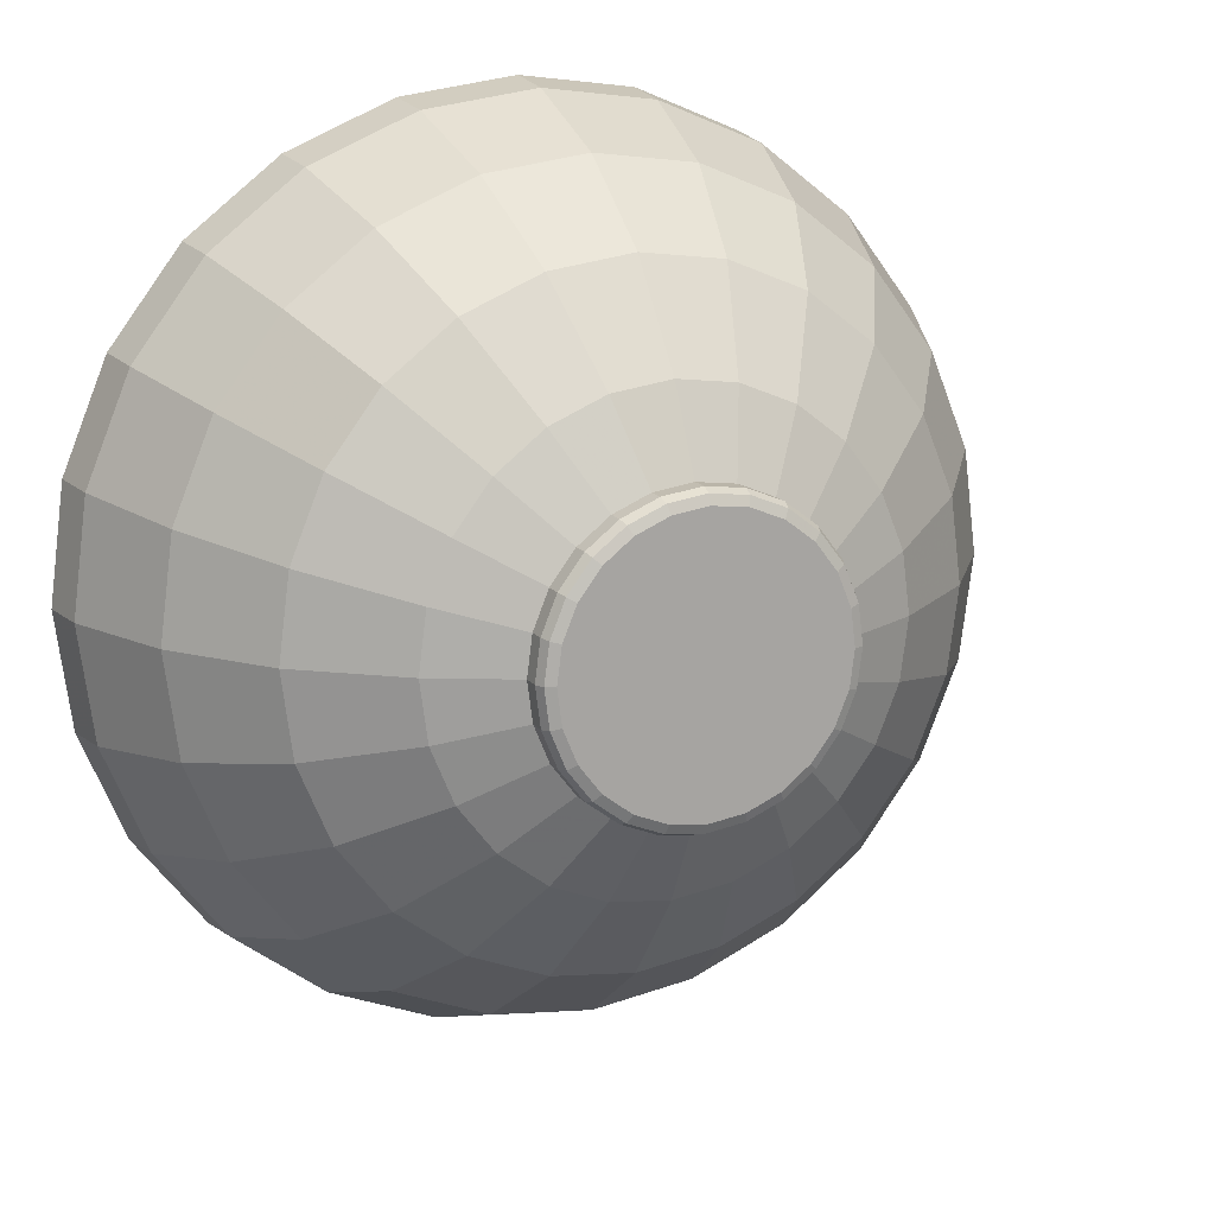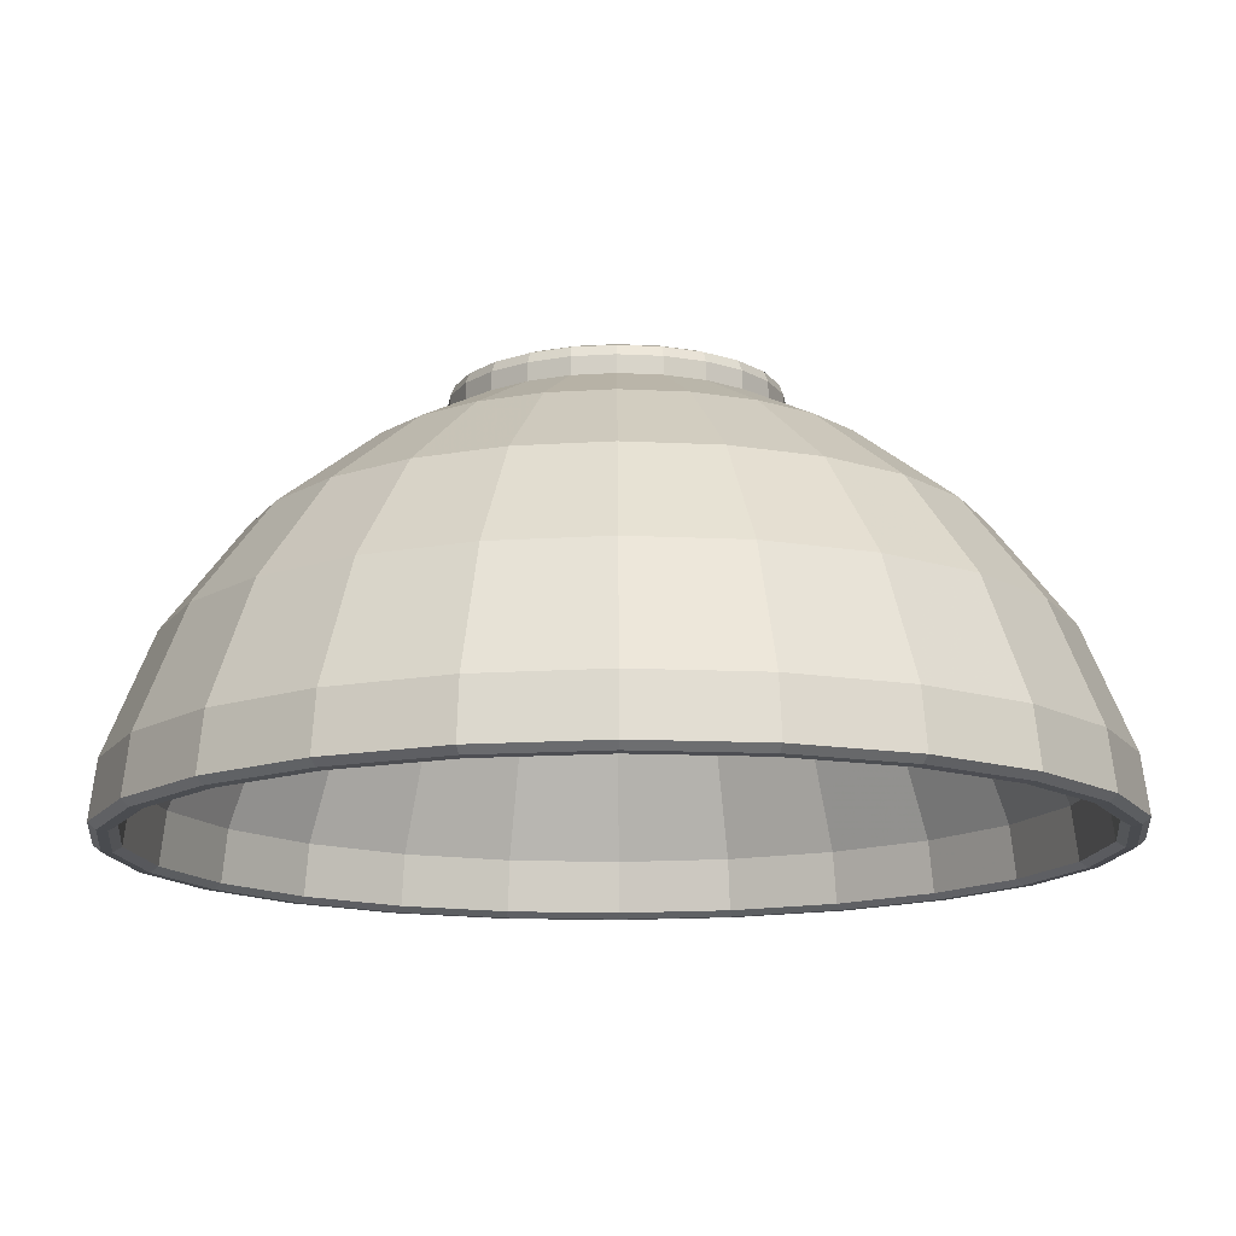
<metadata>
{"format":"obj","ext":"obj","renderer":"f3d","projection":"perspective","resolution":1024,"background":"white","views":[{"elev":15.4,"azim":-24.3,"up":"+Z"},{"elev":76.4,"azim":179.7,"up":"+Z"}]}
</metadata>
<code>
g Bowl
v 0 -0.000206 0
v 0 100 0
v 11.52 2.298 0
v 11.13 2.298 -2.981
v 9.975 2.298 -5.759
v 8.144 2.298 -8.144
v 5.759 2.298 -9.975
v 2.981 2.298 -11.13
v 0 2.298 -11.52
v -2.981 2.298 -11.13
v -5.759 2.298 -9.975
v -8.144 2.298 -8.144
v -9.975 2.298 -5.759
v -11.13 2.298 -2.981
v -11.52 2.298 0
v -11.13 2.298 2.981
v -9.975 2.298 5.759
v -8.144 2.298 8.144
v -5.759 2.298 9.975
v -2.981 2.298 11.13
v 0 2.298 11.52
v 2.981 2.298 11.13
v 5.759 2.298 9.975
v 8.144 2.298 8.144
v 9.975 2.298 5.759
v 11.13 2.298 2.981
v 17.56 5.339 0
v 16.96 5.339 -4.544
v 15.2 5.339 -8.778
v 12.41 5.339 -12.41
v 8.778 5.339 -15.2
v 4.544 5.339 -16.96
v 0 5.339 -17.56
v -4.544 5.339 -16.96
v -8.778 5.339 -15.2
v -12.41 5.339 -12.41
v -15.2 5.339 -8.778
v -16.96 5.339 -4.544
v -17.56 5.339 0
v -16.96 5.339 4.544
v -15.2 5.339 8.778
v -12.41 5.339 12.41
v -8.778 5.339 15.2
v -4.544 5.339 16.96
v 0 5.339 17.56
v 4.544 5.339 16.96
v 8.778 5.339 15.2
v 12.41 5.339 12.41
v 15.2 5.339 8.778
v 16.96 5.339 4.544
v 24.83 10.92 0
v 23.98 10.92 -6.426
v 21.5 10.92 -12.41
v 17.56 10.92 -17.56
v 12.41 10.92 -21.5
v 6.426 10.92 -23.98
v 0 10.92 -24.83
v -6.426 10.92 -23.98
v -12.41 10.92 -21.5
v -17.56 10.92 -17.56
v -21.5 10.92 -12.41
v -23.98 10.92 -6.426
v -24.83 10.92 0
v -23.98 10.92 6.426
v -21.5 10.92 12.41
v -17.56 10.92 17.56
v -12.41 10.92 21.5
v -6.426 10.92 23.98
v 0 10.92 24.83
v 6.426 10.92 23.98
v 12.41 10.92 21.5
v 17.56 10.92 17.56
v 21.5 10.92 12.41
v 23.98 10.92 6.426
v 30.41 18.19 0
v 29.38 18.19 -7.871
v 26.34 18.19 -15.21
v 21.5 18.19 -21.5
v 15.21 18.19 -26.34
v 7.871 18.19 -29.38
v 0 18.19 -30.41
v -7.871 18.19 -29.38
v -15.21 18.19 -26.34
v -21.5 18.19 -21.5
v -26.34 18.19 -15.21
v -29.38 18.19 -7.871
v -30.41 18.19 0
v -29.38 18.19 7.871
v -26.34 18.19 15.21
v -21.5 18.19 21.5
v -15.21 18.19 26.34
v -7.871 18.19 29.38
v 0 18.19 30.41
v 7.871 18.19 29.38
v 15.21 18.19 26.34
v 21.5 18.19 21.5
v 26.34 18.19 15.21
v 29.38 18.19 7.871
v 33.92 26.66 0
v 32.77 26.66 -8.779
v 29.38 26.66 -16.96
v 23.99 26.66 -23.99
v 16.96 26.66 -29.38
v 8.779 26.66 -32.77
v 0 26.66 -33.92
v -8.779 26.66 -32.77
v -16.96 26.66 -29.38
v -23.99 26.66 -23.99
v -29.38 26.66 -16.96
v -32.77 26.66 -8.779
v -33.92 26.66 0
v -32.77 26.66 8.779
v -29.38 26.66 16.96
v -23.99 26.66 23.99
v -16.96 26.66 29.38
v -8.779 26.66 32.77
v 0 26.66 33.92
v 8.779 26.66 32.77
v 16.96 26.66 29.38
v 23.99 26.66 23.99
v 29.38 26.66 16.96
v 32.77 26.66 8.779
v 100 0 0
v 96.59 0 -25.88
v 86.6 0 -50
v 70.71 0 -70.71
v 50 0 -86.6
v 25.88 0 -96.59
v 0 0 -100
v -25.88 0 -96.59
v -50 0 -86.6
v -70.71 0 -70.71
v -86.6 0 -50
v -96.59 0 -25.88
v -100 0 0
v -96.59 0 25.88
v -86.6 0 50
v -70.71 0 70.71
v -50 0 86.6
v -25.88 0 96.59
v 0 0 100
v 25.88 0 96.59
v 50 0 86.6
v 70.71 0 70.71
v 86.6 0 50
v 96.59 0 25.88
v 96.59 25.88 0
v 93.3 25.88 -25
v 83.65 25.88 -48.3
v 68.3 25.88 -68.3
v 48.3 25.88 -83.65
v 25 25.88 -93.3
v 0 25.88 -96.59
v -25 25.88 -93.3
v -48.3 25.88 -83.65
v -68.3 25.88 -68.3
v -83.65 25.88 -48.3
v -93.3 25.88 -25
v -96.59 25.88 0
v -93.3 25.88 25
v -83.65 25.88 48.3
v -68.3 25.88 68.3
v -48.3 25.88 83.65
v -25 25.88 93.3
v 0 25.88 96.59
v 25 25.88 93.3
v 48.3 25.88 83.65
v 68.3 25.88 68.3
v 83.65 25.88 48.3
v 93.3 25.88 25
v 86.6 50 0
v 83.65 50 -22.41
v 75 50 -43.3
v 61.24 50 -61.24
v 43.3 50 -75
v 22.41 50 -83.65
v 0 50 -86.6
v -22.41 50 -83.65
v -43.3 50 -75
v -61.24 50 -61.24
v -75 50 -43.3
v -83.65 50 -22.41
v -86.6 50 0
v -83.65 50 22.41
v -75 50 43.3
v -61.24 50 61.24
v -43.3 50 75
v -22.41 50 83.65
v 0 50 86.6
v 22.41 50 83.65
v 43.3 50 75
v 61.24 50 61.24
v 75 50 43.3
v 83.65 50 22.41
v 70.71 70.71 0
v 68.3 70.71 -18.3
v 61.24 70.71 -35.36
v 50 70.71 -50
v 35.36 70.71 -61.24
v 18.3 70.71 -68.3
v 0 70.71 -70.71
v -18.3 70.71 -68.3
v -35.36 70.71 -61.24
v -50 70.71 -50
v -61.24 70.71 -35.36
v -68.3 70.71 -18.3
v -70.71 70.71 0
v -68.3 70.71 18.3
v -61.24 70.71 35.36
v -50 70.71 50
v -35.36 70.71 61.24
v -18.3 70.71 68.3
v 0 70.71 70.71
v 18.3 70.71 68.3
v 35.36 70.71 61.24
v 50 70.71 50
v 61.24 70.71 35.36
v 68.3 70.71 18.3
v 50 86.6 0
v 48.3 86.6 -12.94
v 43.3 86.6 -25
v 35.36 86.6 -35.36
v 25 86.6 -43.3
v 12.94 86.6 -48.3
v 0 86.6 -50
v -12.94 86.6 -48.3
v -25 86.6 -43.3
v -35.36 86.6 -35.36
v -43.3 86.6 -25
v -48.3 86.6 -12.94
v -50 86.6 0
v -48.3 86.6 12.94
v -43.3 86.6 25
v -35.36 86.6 35.36
v -25 86.6 43.3
v -12.94 86.6 48.3
v 0 86.6 50
v 12.94 86.6 48.3
v 25 86.6 43.3
v 35.36 86.6 35.36
v 43.3 86.6 25
v 48.3 86.6 12.94
v 25.88 96.59 0
v 25 96.59 -6.699
v 22.41 96.59 -12.94
v 18.3 96.59 -18.3
v 12.94 96.59 -22.41
v 6.699 96.59 -25
v 0 96.59 -25.88
v -6.699 96.59 -25
v -12.94 96.59 -22.41
v -18.3 96.59 -18.3
v -22.41 96.59 -12.94
v -25 96.59 -6.699
v -25.88 96.59 0
v -25 96.59 6.699
v -22.41 96.59 12.94
v -18.3 96.59 18.3
v -12.94 96.59 22.41
v -6.699 96.59 25
v 0 96.59 25.88
v 6.699 96.59 25
v 12.94 96.59 22.41
v 18.3 96.59 18.3
v 22.41 96.59 12.94
v 25 96.59 6.699
v 32.52 30.86 0
v 31.41 30.86 -8.417
v 28.16 30.86 -16.26
v 23 30.86 -23
v 16.26 30.86 -28.16
v 8.417 30.86 -31.41
v 0 30.86 -32.52
v -8.417 30.86 -31.41
v -16.26 30.86 -28.16
v -23 30.86 -23
v -28.16 30.86 -16.26
v -31.41 30.86 -8.417
v -32.52 30.86 0
v -31.41 30.86 8.417
v -28.16 30.86 16.26
v -23 30.86 23
v -16.26 30.86 28.16
v -8.417 30.86 31.41
v 0 30.86 32.52
v 8.417 30.86 31.41
v 16.26 30.86 28.16
v 23 30.86 23
v 28.16 30.86 16.26
v 31.41 30.86 8.417
v 0 2.459 0
v 8.579 3.589 0
v 8.286 3.589 -2.22
v 7.429 3.589 -4.289
v 6.066 3.589 -6.066
v 4.289 3.589 -7.429
v 2.22 3.589 -8.286
v 0 3.589 -8.579
v -2.22 3.589 -8.286
v -4.289 3.589 -7.429
v -6.066 3.589 -6.066
v -7.429 3.589 -4.289
v -8.286 3.589 -2.22
v -8.579 3.589 0
v -8.286 3.589 2.22
v -7.429 3.589 4.289
v -6.066 3.589 6.066
v -4.289 3.589 7.429
v -2.22 3.589 8.286
v 0 3.589 8.579
v 2.22 3.589 8.286
v 4.289 3.589 7.429
v 6.066 3.589 6.066
v 7.429 3.589 4.289
v 8.286 3.589 2.22
v 16.57 6.9 0
v 16.01 6.9 -4.289
v 14.35 6.9 -8.286
v 11.72 6.9 -11.72
v 8.286 6.9 -14.35
v 4.289 6.9 -16.01
v 0 6.9 -16.57
v -4.289 6.9 -16.01
v -8.286 6.9 -14.35
v -11.72 6.9 -11.72
v -14.35 6.9 -8.286
v -16.01 6.9 -4.289
v -16.57 6.9 0
v -16.01 6.9 4.289
v -14.35 6.9 8.286
v -11.72 6.9 11.72
v -8.286 6.9 14.35
v -4.289 6.9 16.01
v 0 6.9 16.57
v 4.289 6.9 16.01
v 8.286 6.9 14.35
v 11.72 6.9 11.72
v 14.35 6.9 8.286
v 16.01 6.9 4.289
v 23.44 12.17 0
v 22.64 12.17 -6.066
v 20.3 12.17 -11.72
v 16.57 12.17 -16.57
v 11.72 12.17 -20.3
v 6.066 12.17 -22.64
v 0 12.17 -23.44
v -6.066 12.17 -22.64
v -11.72 12.17 -20.3
v -16.57 12.17 -16.57
v -20.3 12.17 -11.72
v -22.64 12.17 -6.066
v -23.44 12.17 0
v -22.64 12.17 6.066
v -20.3 12.17 11.72
v -16.57 12.17 16.57
v -11.72 12.17 20.3
v -6.066 12.17 22.64
v 0 12.17 23.44
v 6.066 12.17 22.64
v 11.72 12.17 20.3
v 16.57 12.17 16.57
v 20.3 12.17 11.72
v 22.64 12.17 6.066
v 28.7 19.03 0
v 27.73 19.03 -7.429
v 24.86 19.03 -14.35
v 20.3 19.03 -20.3
v 14.35 19.03 -24.86
v 7.429 19.03 -27.73
v 0 19.03 -28.7
v -7.429 19.03 -27.73
v -14.35 19.03 -24.86
v -20.3 19.03 -20.3
v -24.86 19.03 -14.35
v -27.73 19.03 -7.429
v -28.7 19.03 0
v -27.73 19.03 7.429
v -24.86 19.03 14.35
v -20.3 19.03 20.3
v -14.35 19.03 24.86
v -7.429 19.03 27.73
v 0 19.03 28.7
v 7.429 19.03 27.73
v 14.35 19.03 24.86
v 20.3 19.03 20.3
v 24.86 19.03 14.35
v 27.73 19.03 7.429
v 32.02 27.03 0
v 30.92 27.03 -8.286
v 27.73 27.03 -16.01
v 22.64 27.03 -22.64
v 16.01 27.03 -27.73
v 8.286 27.03 -30.92
v 0 27.03 -32.02
v -8.286 27.03 -30.92
v -16.01 27.03 -27.73
v -22.64 27.03 -22.64
v -27.73 27.03 -16.01
v -30.92 27.03 -8.286
v -32.02 27.03 0
v -30.92 27.03 8.286
v -27.73 27.03 16.01
v -22.64 27.03 22.64
v -16.01 27.03 27.73
v -8.286 27.03 30.92
v 0 27.03 32.02
v 8.286 27.03 30.92
v 16.01 27.03 27.73
v 22.64 27.03 22.64
v 27.73 27.03 16.01
v 30.92 27.03 8.286
v 34.46 30.73 0
v 33.28 30.73 -8.918
v 29.84 30.73 -17.23
v 24.36 30.73 -24.36
v 17.23 30.73 -29.84
v 8.918 30.73 -33.28
v 0 30.73 -34.46
v -8.918 30.73 -33.28
v -17.23 30.73 -29.84
v -24.36 30.73 -24.36
v -29.84 30.73 -17.23
v -33.28 30.73 -8.918
v -34.46 30.73 0
v -33.28 30.73 8.918
v -29.84 30.73 17.23
v -24.36 30.73 24.36
v -17.23 30.73 29.84
v -8.918 30.73 33.28
v 0 30.73 34.46
v 8.918 30.73 33.28
v 17.23 30.73 29.84
v 24.36 30.73 24.36
v 29.84 30.73 17.23
v 33.28 30.73 8.918
v 10.48 -0.000206 0
v 10.12 -0.000206 -2.712
v 9.075 -0.000206 -5.239
v 7.409 -0.000206 -7.409
v 5.239 -0.000206 -9.075
v 2.712 -0.000206 -10.12
v 0 -0.000206 -10.48
v -2.712 -0.000206 -10.12
v -5.239 -0.000206 -9.075
v -7.409 -0.000206 -7.409
v -9.075 -0.000206 -5.239
v -10.12 -0.000206 -2.712
v -10.48 -0.000206 0
v -10.12 -0.000206 2.712
v -9.075 -0.000206 5.239
v -7.409 -0.000206 7.409
v -5.239 -0.000206 9.075
v -2.712 -0.000206 10.12
v 0 -0.000206 10.48
v 2.712 -0.000206 10.12
v 5.239 -0.000206 9.075
v 7.409 -0.000206 7.409
v 9.075 -0.000206 5.239
v 10.12 -0.000206 2.712
v 11.13 1.03 -2.981
v 11.52 1.03 0
v 9.975 1.03 -5.759
v 8.144 1.03 -8.144
v 5.759 1.03 -9.975
v 2.981 1.03 -11.13
v 0 1.03 -11.52
v -2.981 1.03 -11.13
v -5.759 1.03 -9.975
v -8.144 1.03 -8.144
v -9.975 1.03 -5.759
v -11.13 1.03 -2.981
v -11.52 1.03 0
v -11.13 1.03 2.981
v -9.975 1.03 5.759
v -8.144 1.03 8.144
v -5.759 1.03 9.975
v -2.981 1.03 11.13
v 0 1.03 11.52
v 2.981 1.03 11.13
v 5.759 1.03 9.975
v 8.144 1.03 8.144
v 9.975 1.03 5.759
v 11.13 1.03 2.981
v 11.21 0.3016 0
v 10.83 0.3016 -2.902
v 10.83 0.3016 2.902
v 9.711 0.3016 -5.607
v 7.929 0.3016 -7.929
v 5.607 0.3016 -9.711
v 2.902 0.3016 -10.83
v 0 0.3016 -11.21
v -2.902 0.3016 -10.83
v -5.607 0.3016 -9.711
v -7.929 0.3016 -7.929
v -9.711 0.3016 -5.607
v -10.83 0.3016 -2.902
v -11.21 0.3016 0
v -10.83 0.3016 2.902
v -9.711 0.3016 5.607
v -7.929 0.3016 7.929
v -5.607 0.3016 9.711
v -2.902 0.3016 10.83
v 0 0.3016 11.21
v 2.902 0.3016 10.83
v 5.607 0.3016 9.711
v 7.929 0.3016 7.929
v 9.711 0.3016 5.607
v 33.14 31.26 0
v 32.01 31.26 -8.578
v 28.7 31.26 -16.57
v 23.43 31.26 -23.43
v 16.57 31.26 -28.7
v 8.578 31.26 -32.01
v 0 31.26 -33.14
v -8.578 31.26 -32.01
v -16.57 31.26 -28.7
v -23.43 31.26 -23.43
v -28.7 31.26 -16.57
v -32.01 31.26 -8.578
v -33.14 31.26 0
v -32.01 31.26 8.578
v -28.7 31.26 16.57
v -23.43 31.26 23.43
v -16.57 31.26 28.7
v -8.578 31.26 32.01
v 0 31.26 33.14
v 8.578 31.26 32.01
v 16.57 31.26 28.7
v 23.43 31.26 23.43
v 28.7 31.26 16.57
v 32.01 31.26 8.578
v 33.89 31.21 0
v 32.74 31.21 -8.772
v 29.35 31.21 -16.95
v 23.97 31.21 -23.97
v 16.95 31.21 -29.35
v 8.772 31.21 -32.74
v 0 31.21 -33.89
v -8.772 31.21 -32.74
v -16.95 31.21 -29.35
v -23.97 31.21 -23.97
v -29.35 31.21 -16.95
v -32.74 31.21 -8.772
v -33.89 31.21 0
v -32.74 31.21 8.772
v -29.35 31.21 16.95
v -23.97 31.21 23.97
v -16.95 31.21 29.35
v -8.772 31.21 32.74
v 0 31.21 33.89
v 8.772 31.21 32.74
v 16.95 31.21 29.35
v 23.97 31.21 23.97
v 29.35 31.21 16.95
v 32.74 31.21 8.772
f 4 28 27 3
f 5 29 28 4
f 6 30 29 5
f 7 31 30 6
f 8 32 31 7
f 9 33 32 8
f 10 34 33 9
f 11 35 34 10
f 12 36 35 11
f 13 37 36 12
f 14 38 37 13
f 15 39 38 14
f 16 40 39 15
f 17 41 40 16
f 18 42 41 17
f 19 43 42 18
f 20 44 43 19
f 21 45 44 20
f 22 46 45 21
f 23 47 46 22
f 24 48 47 23
f 25 49 48 24
f 26 50 49 25
f 3 27 50 26
f 28 52 51 27
f 29 53 52 28
f 30 54 53 29
f 31 55 54 30
f 32 56 55 31
f 33 57 56 32
f 34 58 57 33
f 35 59 58 34
f 36 60 59 35
f 37 61 60 36
f 38 62 61 37
f 39 63 62 38
f 40 64 63 39
f 41 65 64 40
f 42 66 65 41
f 43 67 66 42
f 44 68 67 43
f 45 69 68 44
f 46 70 69 45
f 47 71 70 46
f 48 72 71 47
f 49 73 72 48
f 50 74 73 49
f 27 51 74 50
f 52 76 75 51
f 53 77 76 52
f 54 78 77 53
f 55 79 78 54
f 56 80 79 55
f 57 81 80 56
f 58 82 81 57
f 59 83 82 58
f 60 84 83 59
f 61 85 84 60
f 62 86 85 61
f 63 87 86 62
f 64 88 87 63
f 65 89 88 64
f 66 90 89 65
f 67 91 90 66
f 68 92 91 67
f 69 93 92 68
f 70 94 93 69
f 71 95 94 70
f 72 96 95 71
f 73 97 96 72
f 74 98 97 73
f 51 75 98 74
f 76 100 99 75
f 77 101 100 76
f 78 102 101 77
f 79 103 102 78
f 80 104 103 79
f 81 105 104 80
f 82 106 105 81
f 83 107 106 82
f 84 108 107 83
f 85 109 108 84
f 86 110 109 85
f 87 111 110 86
f 88 112 111 87
f 89 113 112 88
f 90 114 113 89
f 91 115 114 90
f 92 116 115 91
f 93 117 116 92
f 94 118 117 93
f 95 119 118 94
f 96 120 119 95
f 97 121 120 96
f 98 122 121 97
f 75 99 122 98
f 100 413 412 99
f 101 414 413 100
f 102 415 414 101
f 103 416 415 102
f 104 417 416 103
f 105 418 417 104
f 106 419 418 105
f 107 420 419 106
f 108 421 420 107
f 109 422 421 108
f 110 423 422 109
f 111 424 423 110
f 437 436 1
f 113 426 425 112
f 114 427 426 113
f 115 428 427 114
f 116 429 428 115
f 117 430 429 116
f 118 431 430 117
f 119 432 431 118
f 120 433 432 119
f 121 434 433 120
f 122 435 434 121
f 438 437 1
f 439 438 1
f 440 439 1
f 441 440 1
f 442 441 1
f 443 442 1
f 444 443 1
f 445 444 1
f 446 445 1
f 447 446 1
f 448 447 1
f 449 448 1
f 450 449 1
f 451 450 1
f 452 451 1
f 453 452 1
f 454 453 1
f 455 454 1
f 456 455 1
f 457 456 1
f 458 457 1
f 459 458 1
f 436 459 1
f 424 111 112 425
f 435 122 99 412
f 292 316 317 293
f 293 317 318 294
f 294 318 319 295
f 295 319 320 296
f 296 320 321 297
f 297 321 322 298
f 298 322 323 299
f 299 323 324 300
f 300 324 325 301
f 301 325 326 302
f 302 326 327 303
f 303 327 328 304
f 304 328 329 305
f 305 329 330 306
f 306 330 331 307
f 307 331 332 308
f 308 332 333 309
f 309 333 334 310
f 310 334 335 311
f 311 335 336 312
f 312 336 337 313
f 313 337 338 314
f 314 338 339 315
f 315 339 316 292
f 316 340 341 317
f 317 341 342 318
f 318 342 343 319
f 319 343 344 320
f 320 344 345 321
f 321 345 346 322
f 322 346 347 323
f 323 347 348 324
f 324 348 349 325
f 325 349 350 326
f 326 350 351 327
f 327 351 352 328
f 328 352 353 329
f 329 353 354 330
f 330 354 355 331
f 331 355 356 332
f 332 356 357 333
f 333 357 358 334
f 334 358 359 335
f 335 359 360 336
f 336 360 361 337
f 337 361 362 338
f 338 362 363 339
f 339 363 340 316
f 340 364 365 341
f 341 365 366 342
f 342 366 367 343
f 343 367 368 344
f 344 368 369 345
f 345 369 370 346
f 346 370 371 347
f 347 371 372 348
f 348 372 373 349
f 349 373 374 350
f 350 374 375 351
f 351 375 376 352
f 352 376 377 353
f 353 377 378 354
f 354 378 379 355
f 355 379 380 356
f 356 380 381 357
f 357 381 382 358
f 358 382 383 359
f 359 383 384 360
f 360 384 385 361
f 361 385 386 362
f 362 386 387 363
f 363 387 364 340
f 364 388 389 365
f 365 389 390 366
f 366 390 391 367
f 367 391 392 368
f 368 392 393 369
f 369 393 394 370
f 370 394 395 371
f 371 395 396 372
f 372 396 397 373
f 373 397 398 374
f 374 398 399 375
f 375 399 400 376
f 376 400 401 377
f 377 401 402 378
f 378 402 403 379
f 379 403 404 380
f 380 404 405 381
f 381 405 406 382
f 382 406 407 383
f 383 407 408 384
f 384 408 409 385
f 385 409 410 386
f 386 410 411 387
f 387 411 388 364
f 388 267 268 389
f 389 268 269 390
f 390 269 270 391
f 391 270 271 392
f 392 271 272 393
f 393 272 273 394
f 394 273 274 395
f 395 274 275 396
f 396 275 276 397
f 397 276 277 398
f 398 277 278 399
f 399 278 279 400
f 291 292 293
f 401 280 281 402
f 402 281 282 403
f 403 282 283 404
f 404 283 284 405
f 405 284 285 406
f 406 285 286 407
f 407 286 287 408
f 408 287 288 409
f 409 288 289 410
f 410 289 290 411
f 291 293 294
f 291 294 295
f 291 295 296
f 291 296 297
f 291 297 298
f 291 298 299
f 291 299 300
f 291 300 301
f 291 301 302
f 291 302 303
f 291 303 304
f 291 304 305
f 291 305 306
f 291 306 307
f 291 307 308
f 291 308 309
f 291 309 310
f 291 310 311
f 291 311 312
f 291 312 313
f 291 313 314
f 291 314 315
f 291 315 292
f 280 401 400 279
f 267 388 411 290
f 508 532 533 509
f 509 533 534 510
f 510 534 535 511
f 511 535 536 512
f 512 536 537 513
f 513 537 538 514
f 514 538 539 515
f 515 539 540 516
f 516 540 541 517
f 517 541 542 518
f 518 542 543 519
f 519 543 544 520
f 521 545 546 522
f 522 546 547 523
f 523 547 548 524
f 524 548 549 525
f 525 549 550 526
f 526 550 551 527
f 527 551 552 528
f 528 552 553 529
f 529 553 554 530
f 530 554 555 531
f 520 544 545 521
f 531 555 532 508
f 3 461 460 4
f 4 460 462 5
f 5 462 463 6
f 6 463 464 7
f 7 464 465 8
f 8 465 466 9
f 9 466 467 10
f 10 467 468 11
f 11 468 469 12
f 12 469 470 13
f 13 470 471 14
f 14 471 472 15
f 15 472 473 16
f 16 473 474 17
f 17 474 475 18
f 18 475 476 19
f 19 476 477 20
f 20 477 478 21
f 21 478 479 22
f 22 479 480 23
f 23 480 481 24
f 24 481 482 25
f 25 482 483 26
f 26 483 461 3
f 437 485 484 436
f 485 460 461 484
f 436 484 486 459
f 484 461 483 486
f 487 462 460 485
f 438 487 485 437
f 462 487 488 463
f 487 438 439 488
f 489 464 463 488
f 440 489 488 439
f 464 489 490 465
f 489 440 441 490
f 491 466 465 490
f 442 491 490 441
f 466 491 492 467
f 491 442 443 492
f 493 468 467 492
f 444 493 492 443
f 445 494 493 444
f 494 469 468 493
f 494 445 446 495
f 469 494 495 470
f 470 495 496 471
f 495 446 447 496
f 448 497 496 447
f 497 472 471 496
f 449 498 497 448
f 498 473 472 497
f 473 498 499 474
f 498 449 450 499
f 500 475 474 499
f 451 500 499 450
f 475 500 501 476
f 500 451 452 501
f 502 477 476 501
f 453 502 501 452
f 477 502 503 478
f 502 453 454 503
f 504 479 478 503
f 455 504 503 454
f 479 504 505 480
f 504 455 456 505
f 506 481 480 505
f 457 506 505 456
f 458 507 506 457
f 507 482 481 506
f 507 458 459 486
f 482 507 486 483
f 267 508 509 268
f 413 533 532 412
f 268 509 510 269
f 414 534 533 413
f 269 510 511 270
f 415 535 534 414
f 270 511 512 271
f 416 536 535 415
f 271 512 513 272
f 417 537 536 416
f 272 513 514 273
f 418 538 537 417
f 273 514 515 274
f 419 539 538 418
f 274 515 516 275
f 420 540 539 419
f 275 516 517 276
f 421 541 540 420
f 276 517 518 277
f 422 542 541 421
f 277 518 519 278
f 423 543 542 422
f 278 519 520 279
f 424 544 543 423
f 280 521 522 281
f 426 546 545 425
f 281 522 523 282
f 427 547 546 426
f 282 523 524 283
f 428 548 547 427
f 283 524 525 284
f 429 549 548 428
f 284 525 526 285
f 430 550 549 429
f 285 526 527 286
f 431 551 550 430
f 286 527 528 287
f 432 552 551 431
f 287 528 529 288
f 433 553 552 432
f 288 529 530 289
f 434 554 553 433
f 289 530 531 290
f 435 555 554 434
f 279 520 521 280
f 425 545 544 424
f 290 531 508 267
f 412 532 555 435

</code>
